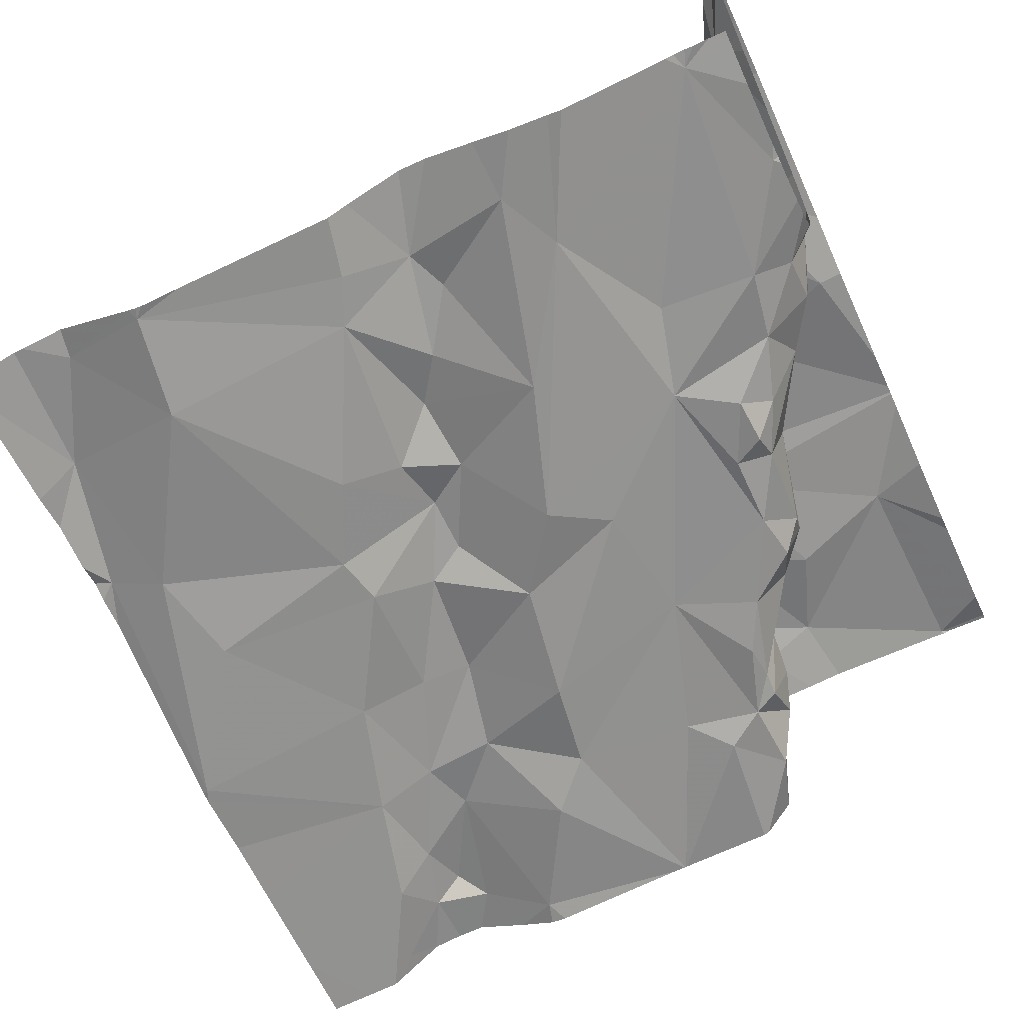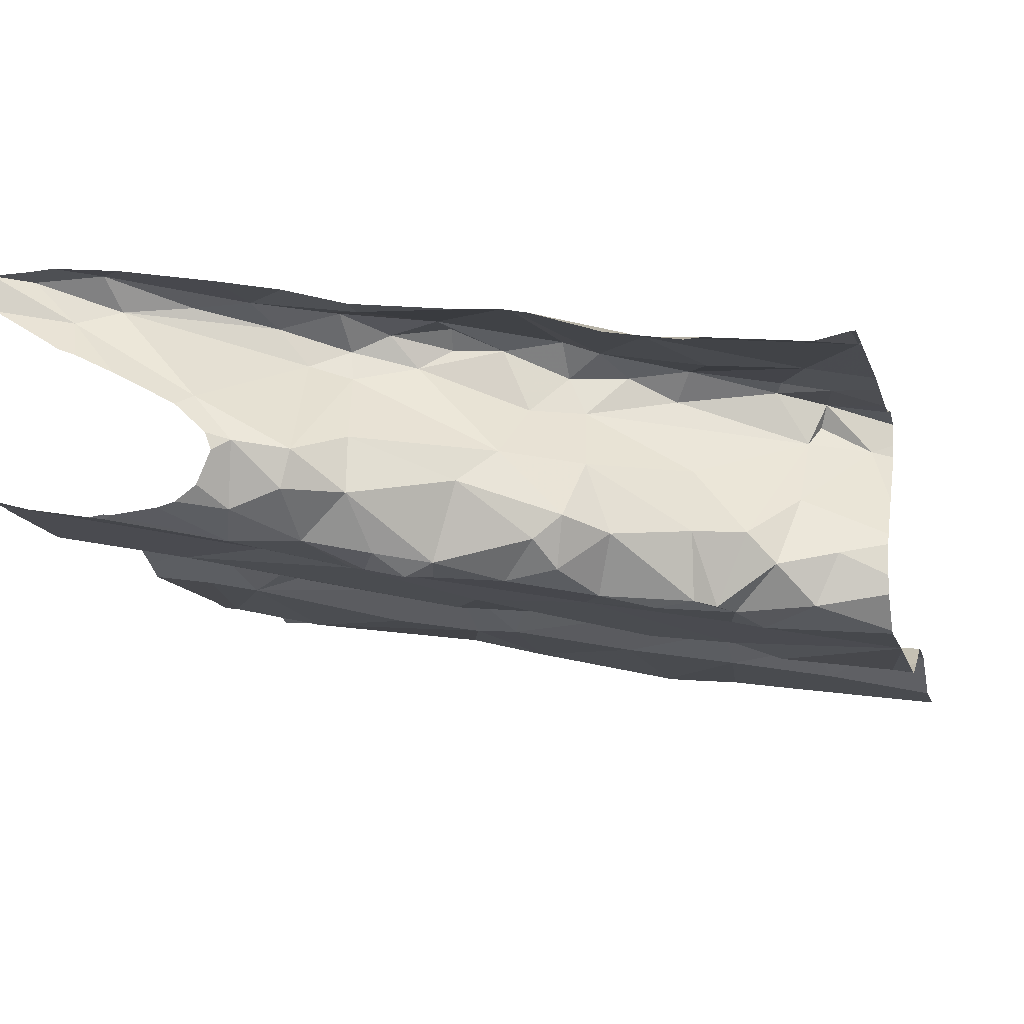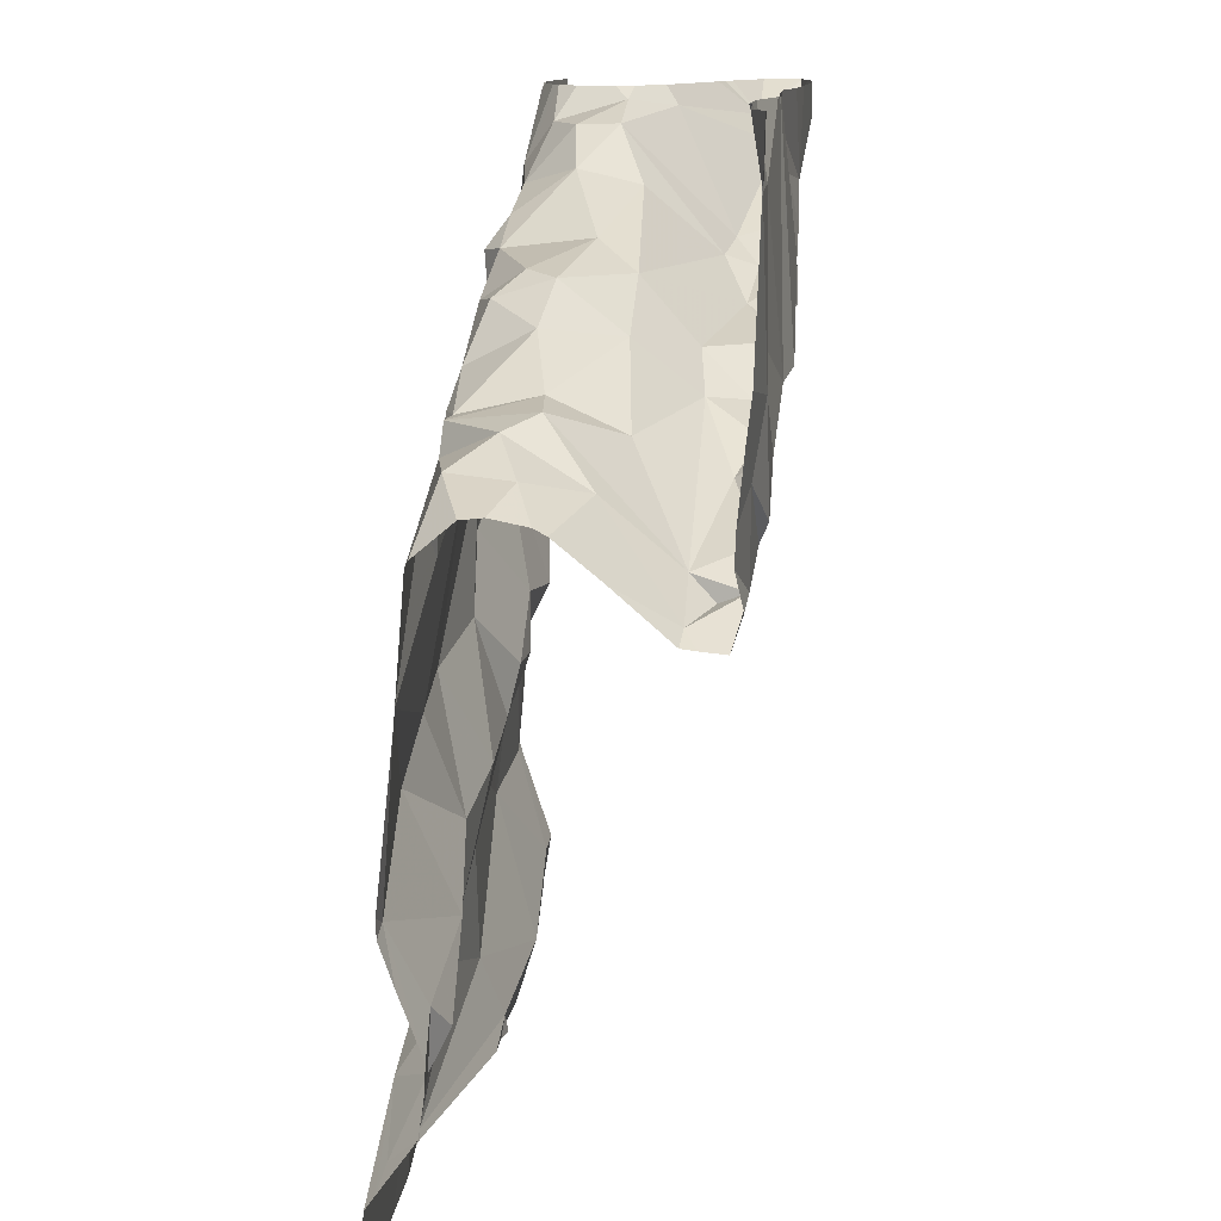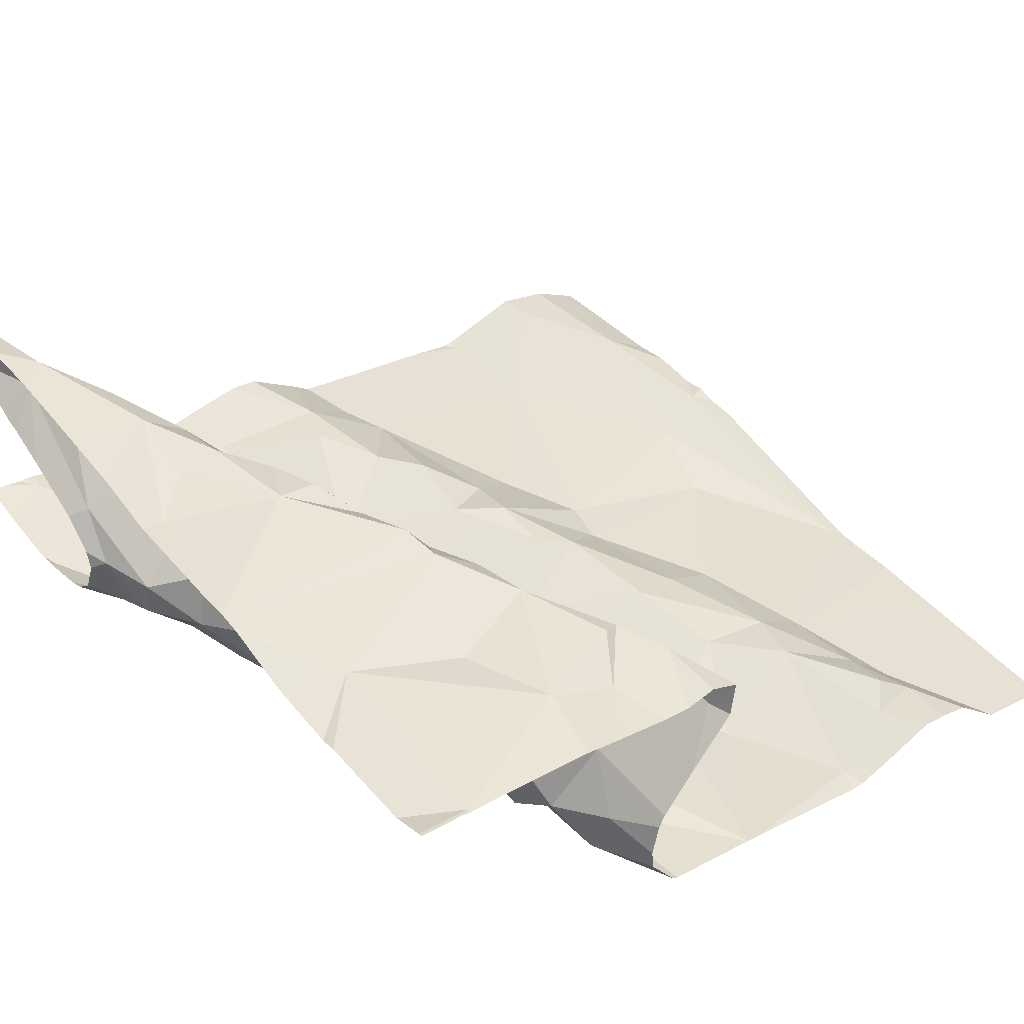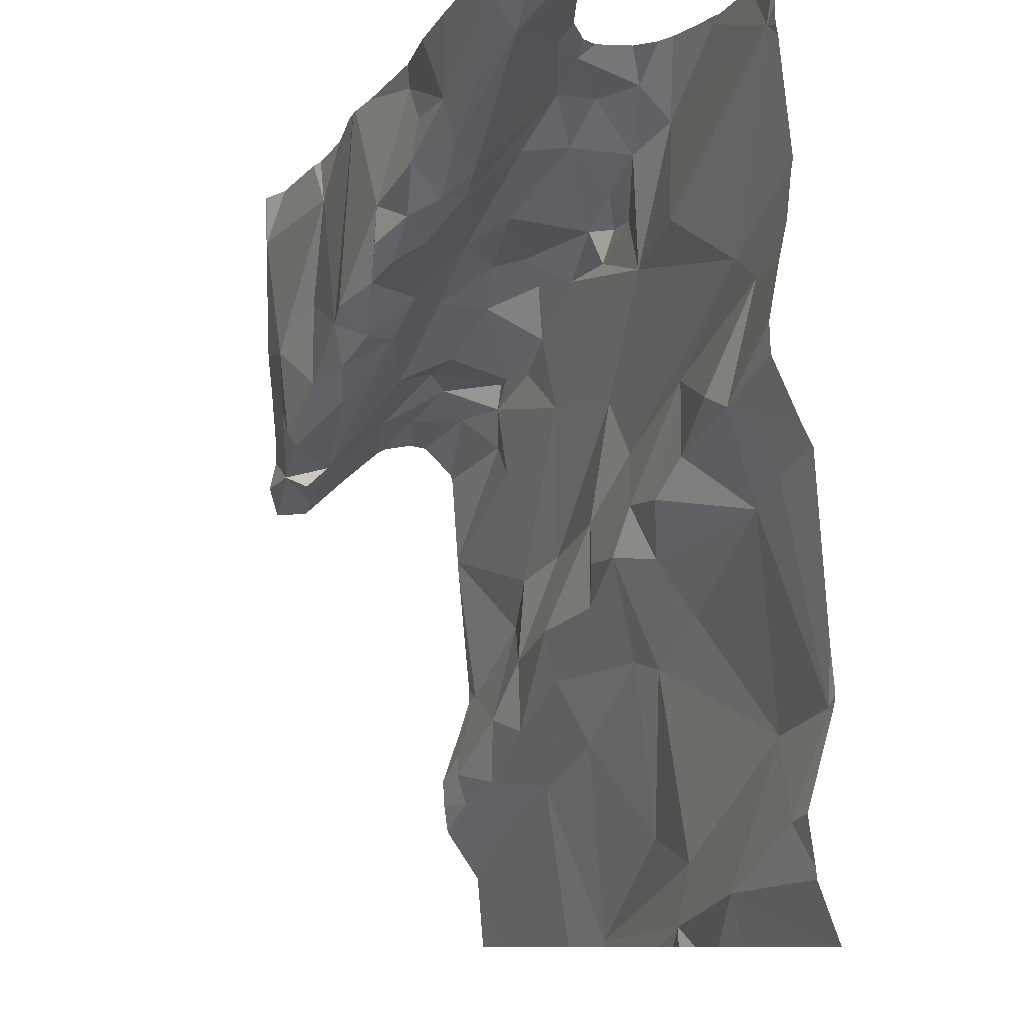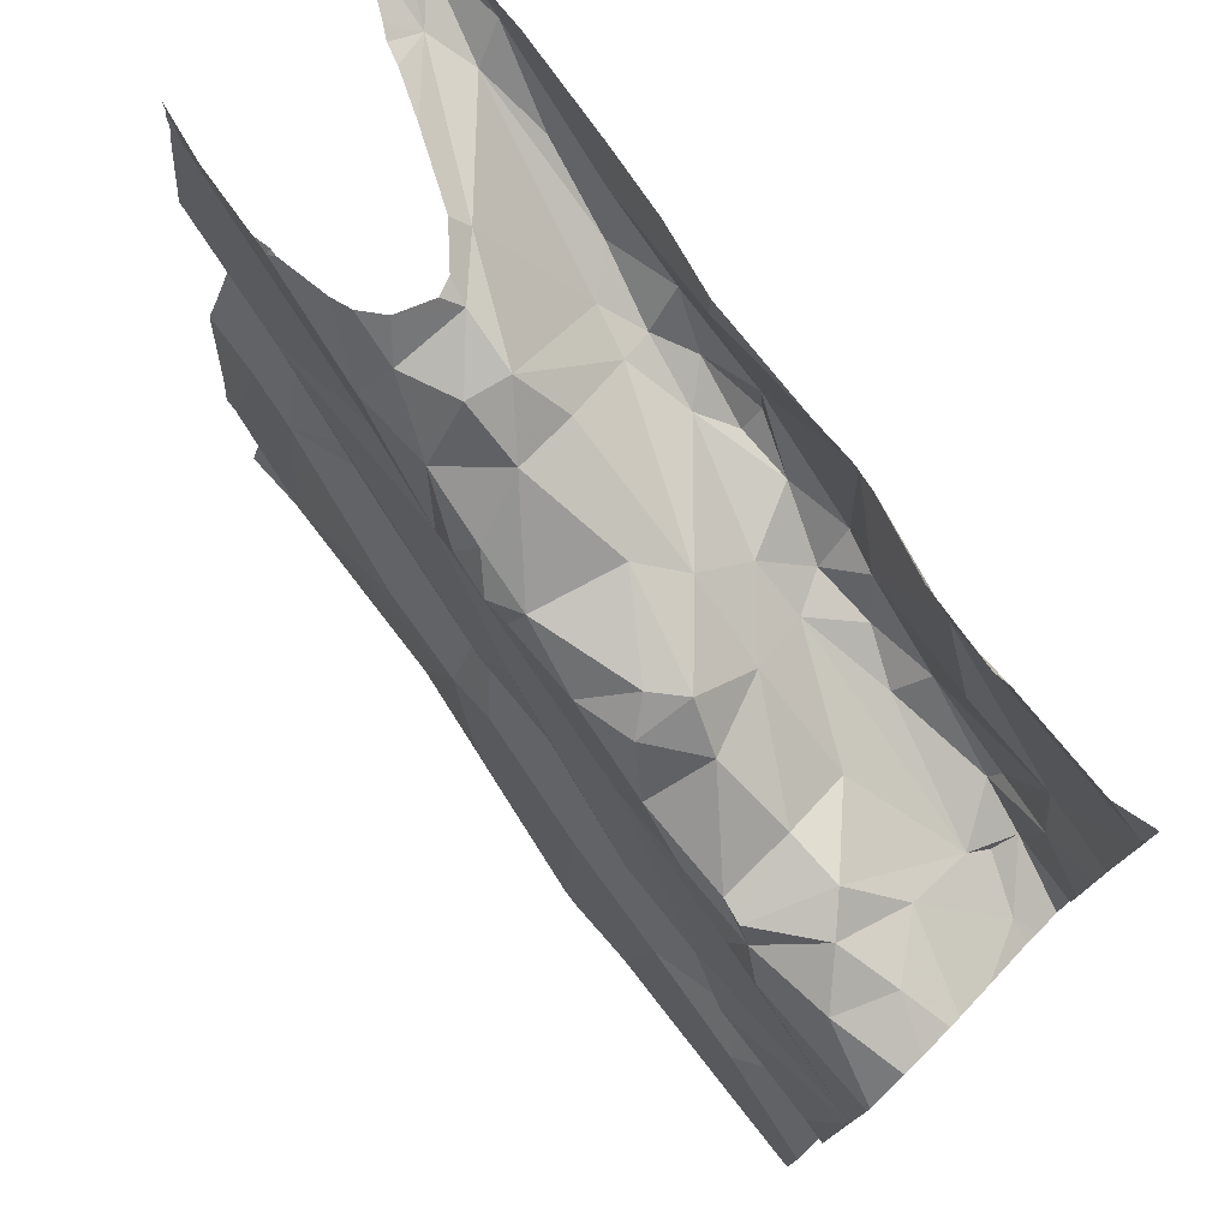
<metadata>
{"format":"obj","ext":"obj","renderer":"f3d","projection":"perspective","resolution":1024,"background":"white","views":[{"elev":-57.8,"azim":115.0,"up":"+Z"},{"elev":-7.8,"azim":-165.3,"up":"+Z"},{"elev":11.7,"azim":-91.7,"up":"+Y"},{"elev":36.5,"azim":-127.5,"up":"+Z"},{"elev":-10.0,"azim":61.2,"up":"+Y"},{"elev":78.2,"azim":-134.9,"up":"+Y"}]}
</metadata>
<code>
v -62.32 304.6 502.7
v -62.49 304.4 502.7
v -62.49 304.4 502.7
v -62.31 304.5 502.7
v -62.37 304.5 502.8
v -62.43 304.5 502.7
v -62.37 304.5 502.8
v -62.19 304.5 502.7
v -62.26 304.5 502.7
v -62.26 304.5 502.8
v -62.33 304.5 502.7
v -62.37 304.5 502.7
v -62.53 304.4 502.7
v -62.1 304.6 502.8
v -62.26 304.6 502.8
v -62.17 304.6 502.8
v -61.89 303.7 502.5
v -61.9 304.7 502.8
v -61.94 304.6 502.8
v -62.02 304.6 502.8
v -61.91 303.7 502.5
v -62.03 304.6 502.8
v -62.22 304.5 502.7
v -61.99 304.6 502.7
v -61.89 304.4 502.5
v -62.79 304.4 502.7
v -62.4 304.5 502.6
v -62.29 304.6 502.6
v -62.29 304.6 502.6
v -62.53 304.5 502.6
v -62.63 304.4 502.6
v -62.7 304.4 502.5
v -62.64 304.4 502.5
v -62.77 304.4 502.7
v -62.44 304.5 502.6
v -62.27 304.5 502.7
v -61.89 304.3 502.6
v -62.84 304.6 502.7
v -61.89 304.4 502.5
v -62.24 304.6 502.6
v -62.23 304.6 502.6
v -62.13 304.7 502.7
v -62.18 304.7 502.6
v -62.19 303.7 502.5
v -62.47 303.7 502.4
v -62.68 303.7 502.4
v -62.25 303.7 502.5
v -62.03 304.4 502.5
v -62.21 303.7 502.5
v -61.89 303.7 502.5
v -62.17 304.6 502.5
v -62.23 304.6 502.5
v -62.04 304.7 502.5
v -62.15 304.6 502.5
v -62.49 303.7 502.4
v -62.62 304.6 502.7
v -61.99 304.2 502.5
v -62.65 303.7 502.4
v -62.73 304.3 502.7
v -61.89 304.5 502.5
v -61.89 304.2 502.5
v -62.49 304.7 502.7
v -62.77 304.3 502.7
v -62.75 304.3 502.6
v -62.76 304.3 502.7
v -62.72 304.3 502.7
v -62.61 304.4 502.7
v -62.82 304.3 502.6
v -62.63 304.4 502.7
v -62.51 304.4 502.7
v -62.56 304.4 502.7
v -62.25 304.5 502.5
v -62.32 304.3 502.5
v -62.36 304.3 502.5
v -61.97 304.7 502.8
v -62.31 304.7 502.7
v -62.59 304.4 502.4
v -62.53 304.4 502.4
v -62.5 304.4 502.4
v -62.51 304.5 502.5
v -61.89 304.5 502.5
v -61.89 304.6 502.5
v -62.41 304.2 502.5
v -62.34 304.1 502.5
v -62.36 304.1 502.5
v -62.37 304.5 502.5
v -62.31 304.6 502.5
v -62.33 304.5 502.5
v -61.9 304.7 502.8
v -62.44 304.7 502.7
v -61.96 304.2 502.5
v -62.01 304.1 502.5
v -62.24 304.2 502.5
v -62.44 304.5 502.5
v -62.5 304.5 502.5
v -62.48 304.5 502.5
v -62.17 304.3 502.5
v -62.79 304.4 502.5
v -62.75 304.4 502.6
v -62.73 304.4 502.5
v -61.89 303.8 502.5
v -61.89 303.9 502.5
v -62.84 303.9 502.4
v -62.77 304.4 502.4
v -61.89 303.8 502.5
v -62.6 303.9 502.4
v -62.72 303.9 502.4
v -62.71 303.9 502.4
v -62.06 303.7 502.5
v -62.48 304.7 502.7
v -62.8 304 502.4
v -62.78 303.9 502.4
v -62.64 304.4 502.4
v -62.66 304.4 502.4
v -62.36 304.5 502.5
v -62.29 304.5 502.5
v -62.59 304.1 502.4
v -62.69 304.1 502.4
v -62.64 304.2 502.4
v -62.55 304.5 502.5
v -62.68 304.4 502.4
v -62.05 303.8 502.5
v -61.93 303.8 502.5
v -61.9 303.9 502.5
v -62.46 304.5 502.7
v -61.96 304.4 502.5
v -62.16 304.2 502.5
v -62.1 304.2 502.5
v -62.28 304.1 502.5
v -62.82 303.8 502.4
v -62.28 304 502.4
v -62.33 304 502.4
v -61.9 304.7 502.8
v -62.54 304.2 502.4
v -62.48 304 502.5
v -62.47 303.9 502.4
v -62.6 304 502.4
v -62.77 303.9 502.4
v -62.48 303.7 502.4
v -62.82 304 502.4
v -62.2 303.7 502.5
v -61.89 304.3 502.6
v -61.89 303.9 502.5
v -62.66 304 502.4
v -62.7 304.3 502.4
v -62.32 303.8 502.4
v -62.49 304.1 502.5
v -62.66 304.3 502.4
v -62.15 304.5 502.5
v -61.91 304.6 502.5
v -62.18 304.1 502.5
v -62.21 304.1 502.5
v -62.21 303.8 502.5
v -62.03 304.3 502.5
v -62.02 303.9 502.5
v -62.48 303.7 502.4
v -61.95 304.7 502.8
v -62.16 304.7 502.8
v -62.66 304.5 502.7
v -62.77 303.7 502.4
v -62.57 303.7 502.4
v -62.11 303.7 502.5
v -62.16 303.7 502.5
v -62.24 304.7 502.8
v -62.85 304.4 502.7
v -62.85 304.5 502.7
v -62.85 304.4 502.7
v -62.85 304.6 502.7
v -62.85 304.6 502.7
v -62.85 304.6 502.7
v -62.85 304.3 502.6
v -62.85 304.4 502.5
v -62.85 304.3 502.7
v -62.85 303.9 502.4
v -62.85 303.9 502.4
v -62.85 304.4 502.4
v -62.85 304.4 502.5
v -62.85 303.9 502.4
v -62.85 303.9 502.4
v -62.85 304.2 502.4
v -62.85 304.2 502.4
v -62.85 303.9 502.4
v -62.85 303.8 502.4
v -62.85 303.8 502.4
v -62.49 304.7 502.7
v -62.85 304 502.4
v -62.85 304 502.4
v -62.85 304.3 502.4
v -62.85 304.2 502.4
v -62.85 304 502.4
v -62.85 303.8 502.4
v -62.85 304.2 502.4
v -62.85 304.3 502.7
v -62.85 304.3 502.7
v -62.85 304.3 502.6
v -62.85 304.3 502.6
v -62.85 304.6 502.7
v -62.85 304.2 502.4
v -62.85 304.3 502.4
v -62.85 304.4 502.5
v -62.05 304.7 502.8
v -61.89 303.7 502.5
v -61.89 303.8 502.5
v -61.89 304 502.5
v -61.89 304 502.5
v -61.89 304.6 502.5
v -61.89 304.6 502.5
v -61.89 304.7 502.5
v -61.89 304.2 502.5
v -61.89 304.6 502.5
v -62.84 303.7 502.4
v -62.85 303.7 502.4
v -61.9 304.7 502.8
v -62.51 304.7 502.7
v -61.97 304.7 502.7
v -62.12 304.7 502.6
v -62.16 304.7 502.6
v -62.12 304.7 502.5
v -62.15 304.7 502.6
v -62.16 304.7 502.6
v -62.05 304.7 502.5
v -62.1 304.7 502.5
v -61.95 304.7 502.5
v -62.02 304.7 502.5
v -62.04 304.7 502.5
v -62.8 304.7 502.7
v -62.69 304.7 502.7
v -62.84 304.7 502.7
v -62.05 304.7 502.7
v -61.98 304.7 502.7
v -62 304.7 502.7
v -61.9 304.7 502.5
v -62.59 304.7 502.7
v -61.9 304.7 502.8
v -62.67 304.7 502.7
v -61.91 304.7 502.8
v -62.84 304.7 502.7
v -62.85 304.7 502.7
v -61.89 304.7 502.5
f 110 1 90
f 234 24 236
f 20 22 19
f 3 13 2
f 11 12 6
f 2 6 3
f 5 7 4
f 4 10 5
f 23 8 9
f 3 6 5
f 7 5 6
f 8 10 9
f 10 4 9
f 4 11 9
f 11 4 12
f 4 7 12
f 62 3 185
f 1 15 16
f 16 8 14
f 22 14 8
f 16 15 10
f 218 51 54
f 20 19 157
f 14 22 20
f 24 19 22
f 16 20 201
f 76 16 164
f 8 23 22
f 10 8 16
f 3 5 110
f 157 18 213
f 19 24 18
f 56 13 62
f 10 15 5
f 1 5 15
f 6 12 7
f 20 16 14
f 11 35 36
f 31 64 32
f 82 48 81
f 29 27 86
f 35 27 28
f 165 34 166
f 209 91 204
f 217 43 220
f 34 159 56
f 24 22 42
f 27 29 28
f 31 33 30
f 30 70 31
f 32 33 31
f 59 34 26
f 28 36 35
f 41 29 52
f 43 40 41
f 23 40 42
f 216 43 217
f 35 125 30
f 99 68 171
f 67 64 70
f 40 28 29
f 40 29 41
f 40 43 42
f 216 42 43
f 60 126 25
f 43 51 219
f 57 154 128
f 52 51 41
f 54 53 221
f 127 128 97
f 53 150 223
f 218 54 222
f 56 38 34
f 126 57 37
f 215 24 230
f 66 59 26
f 67 69 66
f 63 26 167
f 73 72 74
f 78 77 79
f 84 83 85
f 87 86 88
f 92 91 57
f 83 73 74
f 73 84 93
f 95 94 96
f 97 73 93
f 86 27 96
f 99 98 100
f 208 150 207
f 176 98 177
f 107 106 108
f 112 111 178
f 113 33 114
f 88 115 116
f 94 79 72
f 114 33 32
f 118 117 119
f 180 119 181
f 33 113 120
f 121 114 100
f 17 122 21
f 79 77 121
f 102 123 105
f 127 92 128
f 104 100 98
f 129 84 85
f 130 103 182
f 132 131 129
f 54 52 72
f 134 83 74
f 86 115 88
f 136 135 137
f 138 111 112
f 214 56 62
f 83 84 73
f 178 140 186
f 107 108 112
f 138 112 108
f 137 144 108
f 211 184 212
f 213 18 133
f 232 208 239
f 184 107 191
f 140 111 144
f 106 107 46
f 174 112 179
f 103 130 112
f 107 130 183
f 107 112 130
f 160 184 211
f 144 137 117
f 144 138 108
f 131 132 146
f 138 144 111
f 147 83 134
f 144 117 118
f 79 94 78
f 114 121 113
f 77 113 121
f 121 100 104
f 148 145 189
f 94 95 78
f 140 144 118
f 149 54 72
f 48 150 149
f 152 151 92
f 127 152 92
f 126 48 97
f 54 149 150
f 86 96 94
f 86 87 29
f 131 146 153
f 113 77 78
f 134 119 117
f 72 115 94
f 79 74 72
f 113 78 120
f 72 73 48
f 72 116 115
f 97 154 126
f 54 51 52
f 78 95 120
f 86 94 115
f 116 87 88
f 29 87 52
f 120 95 80
f 95 96 80
f 93 84 129
f 83 147 85
f 127 97 93
f 97 128 154
f 53 54 150
f 124 92 155
f 91 92 124
f 106 137 108
f 147 137 135
f 117 137 147
f 151 131 155
f 129 131 151
f 151 152 129
f 129 85 132
f 147 135 85
f 164 16 158
f 155 153 122
f 158 16 201
f 101 122 203
f 201 20 75
f 122 123 155
f 47 156 45
f 97 48 73
f 135 136 132
f 134 74 79
f 55 106 161
f 121 148 79
f 147 134 117
f 119 134 79
f 136 106 156
f 106 136 137
f 136 146 132
f 153 146 156
f 64 66 63
f 64 65 68
f 63 65 64
f 30 80 35
f 66 64 67
f 63 68 65
f 36 9 11
f 69 59 66
f 67 70 71
f 69 71 13
f 63 66 26
f 2 13 71
f 69 67 71
f 207 150 206
f 80 30 120
f 206 150 210
f 166 38 170
f 162 122 163
f 125 11 6
f 80 96 27
f 125 6 2
f 205 124 143
f 9 36 23
f 56 159 13
f 13 159 69
f 70 30 125
f 70 2 71
f 226 56 227
f 75 20 157
f 24 42 216
f 33 120 30
f 163 141 44
f 64 99 32
f 126 154 57
f 161 106 58
f 157 19 18
f 61 91 209
f 109 122 162
f 128 92 57
f 41 51 43
f 42 22 23
f 35 80 27
f 35 11 125
f 70 125 2
f 52 87 116
f 145 148 121
f 152 127 93
f 91 124 204
f 188 104 199
f 204 124 205
f 44 141 49
f 32 100 114
f 98 99 172
f 140 118 180
f 124 155 123
f 104 145 121
f 133 18 89
f 181 148 192
f 129 152 93
f 48 149 72
f 116 72 52
f 92 151 155
f 141 153 156
f 185 3 110
f 122 141 163
f 153 141 122
f 131 153 155
f 132 85 135
f 148 119 79
f 146 136 156
f 23 36 40
f 36 28 40
f 99 100 32
f 31 70 64
f 99 64 68
f 34 59 69
f 68 63 193
f 159 34 69
f 165 26 34
f 203 122 202
f 166 34 38
f 167 26 165
f 45 156 139
f 168 38 197
f 169 38 168
f 55 156 106
f 170 38 169
f 39 126 37
f 37 57 142
f 171 68 195
f 172 99 171
f 62 13 3
f 173 63 167
f 25 126 39
f 76 1 16
f 174 103 112
f 175 103 174
f 60 48 126
f 176 104 98
f 139 156 55
f 101 123 122
f 177 98 200
f 178 111 140
f 179 112 178
f 58 106 46
f 180 118 119
f 105 123 101
f 102 124 123
f 181 119 148
f 182 103 175
f 183 130 182
f 46 107 184
f 143 124 102
f 46 184 160
f 89 18 234
f 47 141 156
f 186 140 187
f 142 57 61
f 187 140 190
f 61 57 91
f 188 145 104
f 189 145 188
f 90 1 76
f 81 48 60
f 190 140 198
f 191 107 183
f 192 148 189
f 49 141 47
f 193 63 194
f 82 150 48
f 21 122 109
f 194 63 173
f 195 68 196
f 196 68 193
f 197 38 228
f 17 202 122
f 198 140 180
f 199 104 176
f 110 5 1
f 200 98 172
f 50 202 17
f 210 150 82
f 219 51 218
f 220 43 219
f 221 53 225
f 222 54 221
f 223 150 232
f 224 53 223
f 225 53 224
f 226 38 56
f 227 56 235
f 228 38 226
f 229 24 216
f 230 24 231
f 231 24 229
f 232 150 208
f 233 56 214
f 234 18 24
f 235 56 233
f 236 24 215
f 237 197 228
f 238 197 237

</code>
